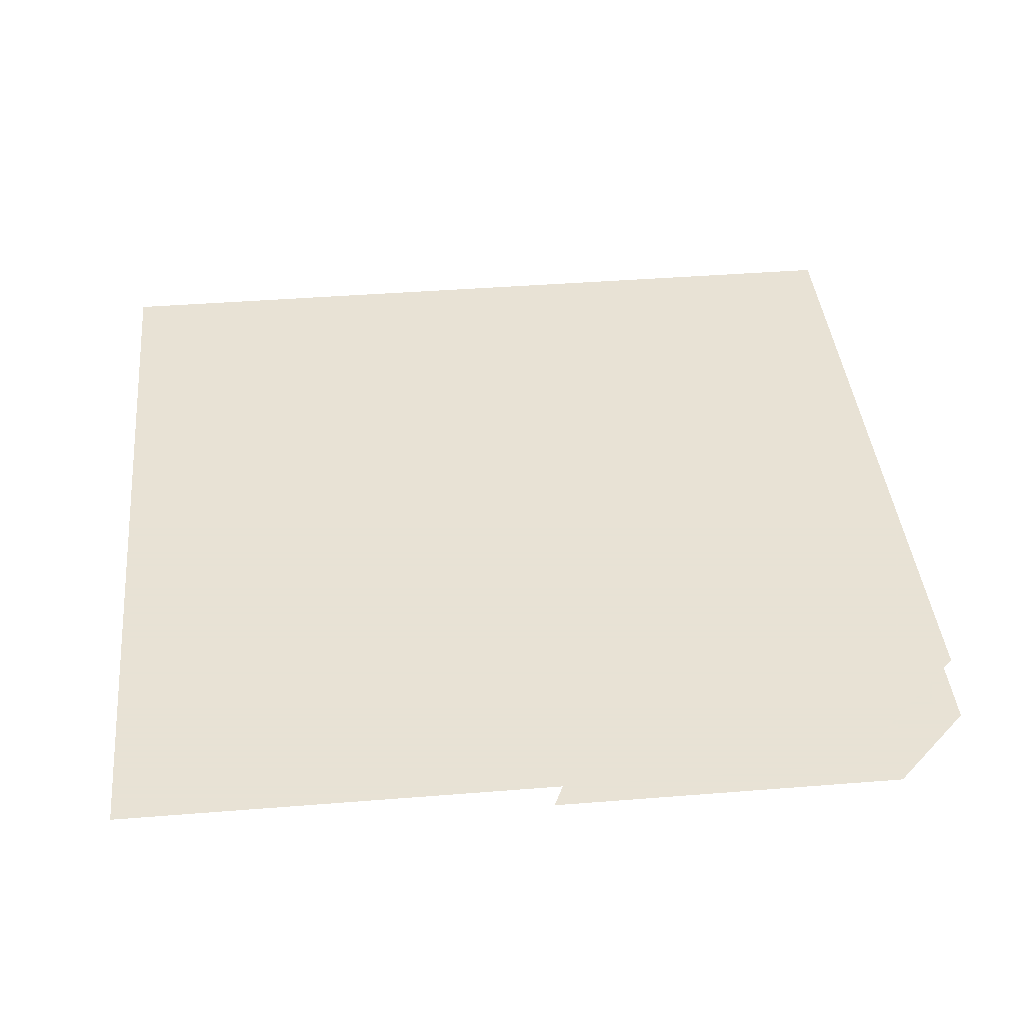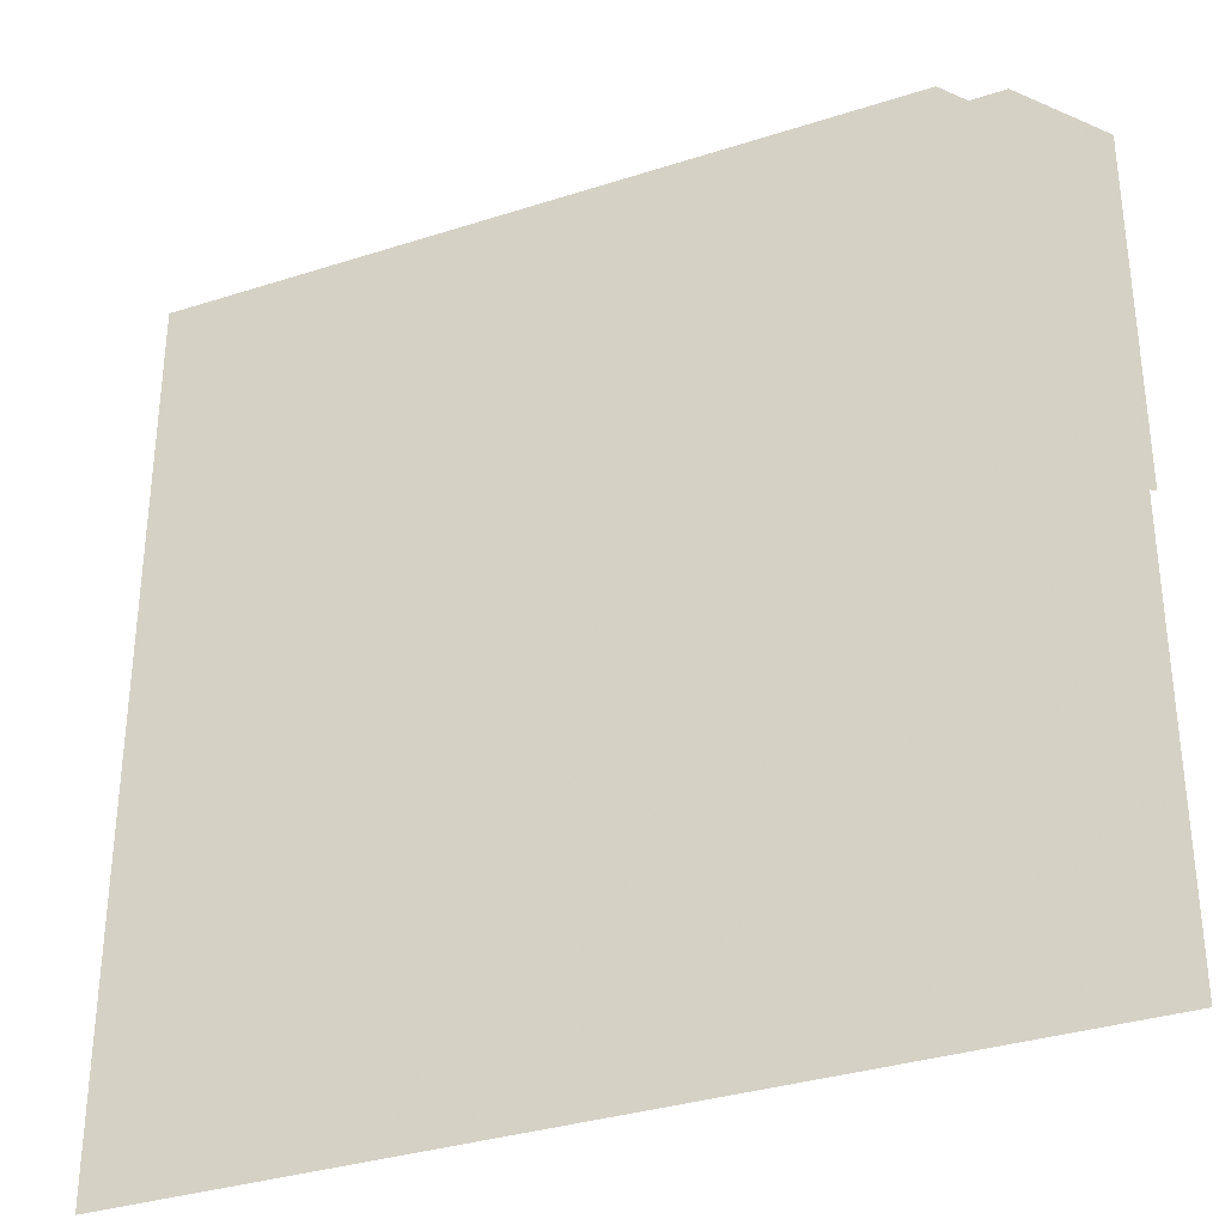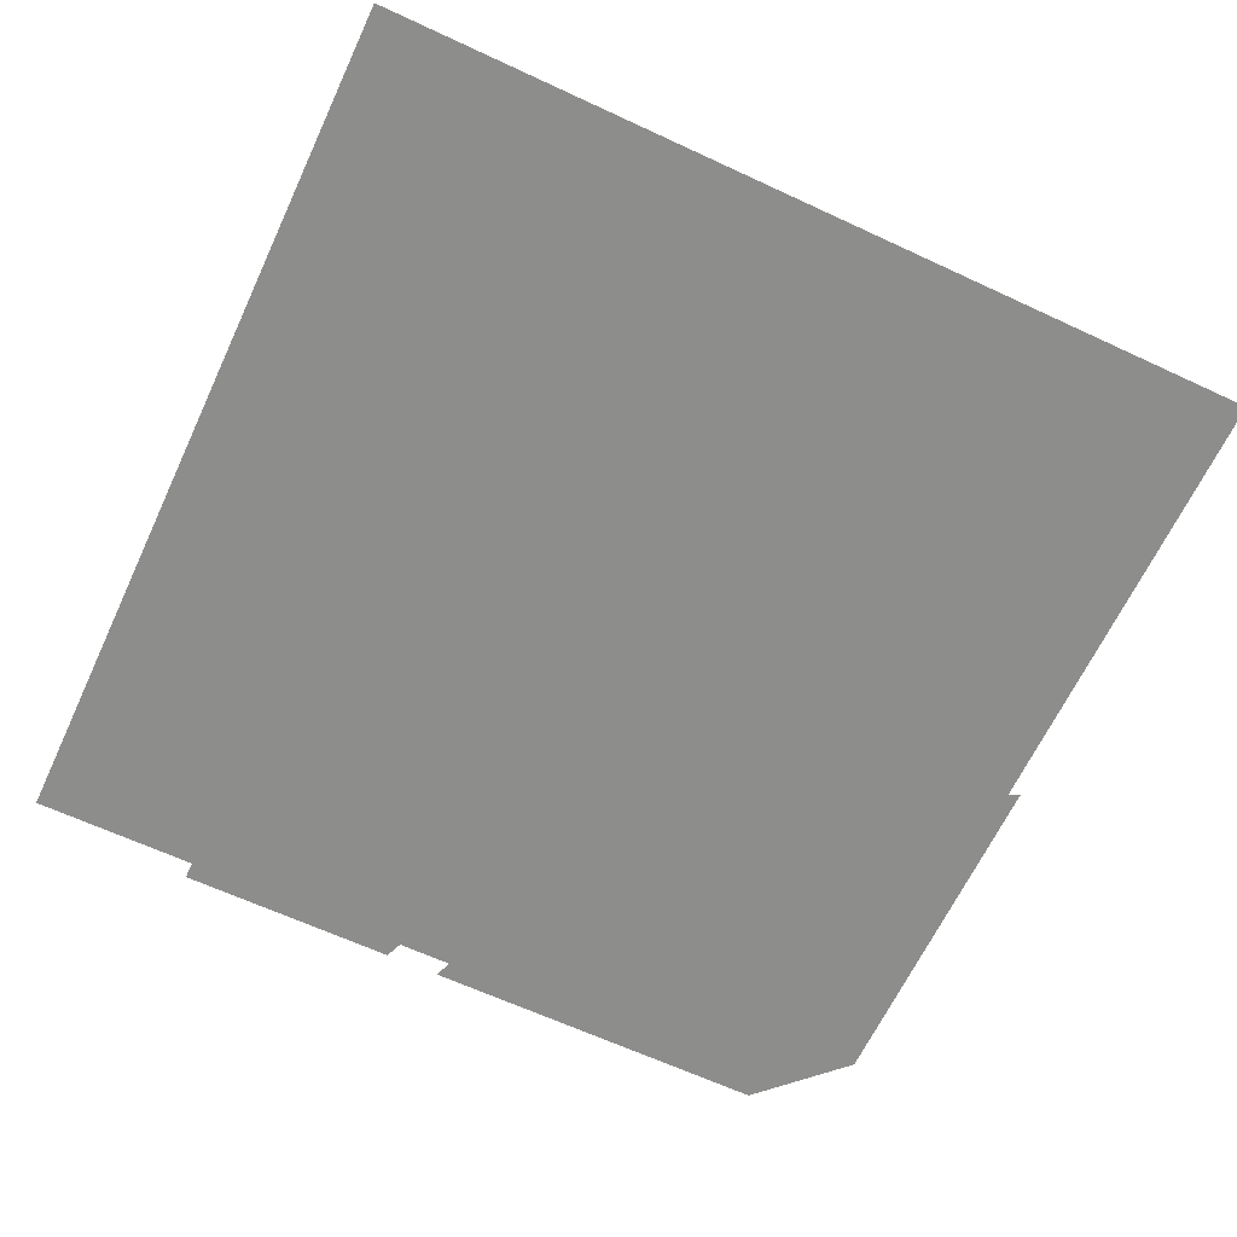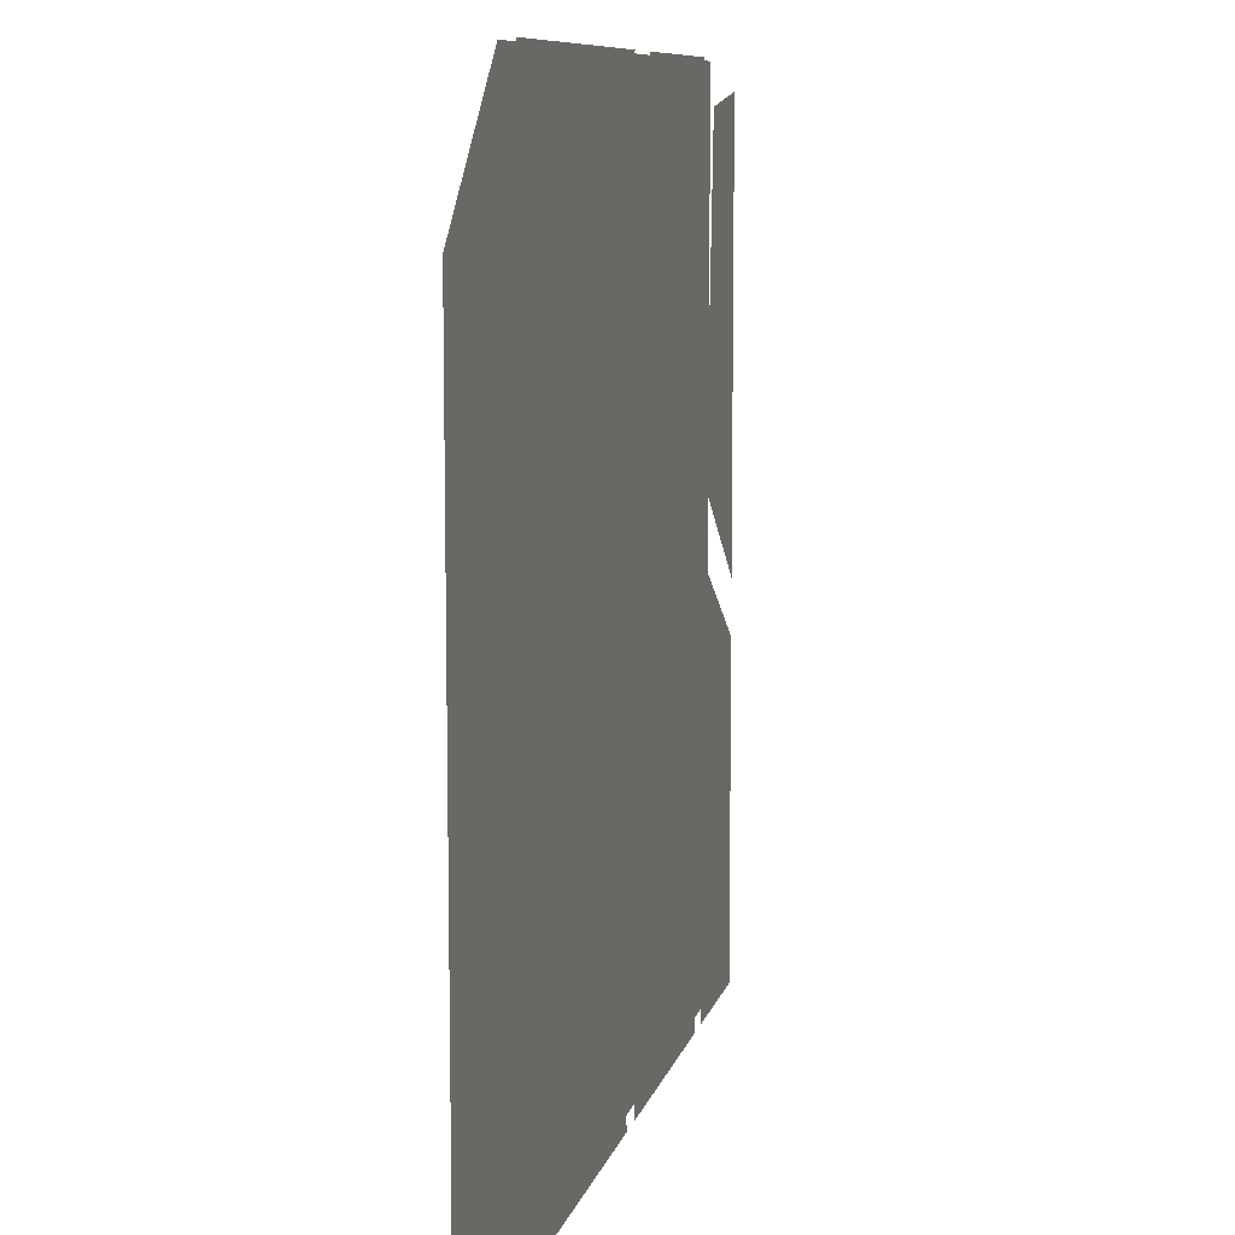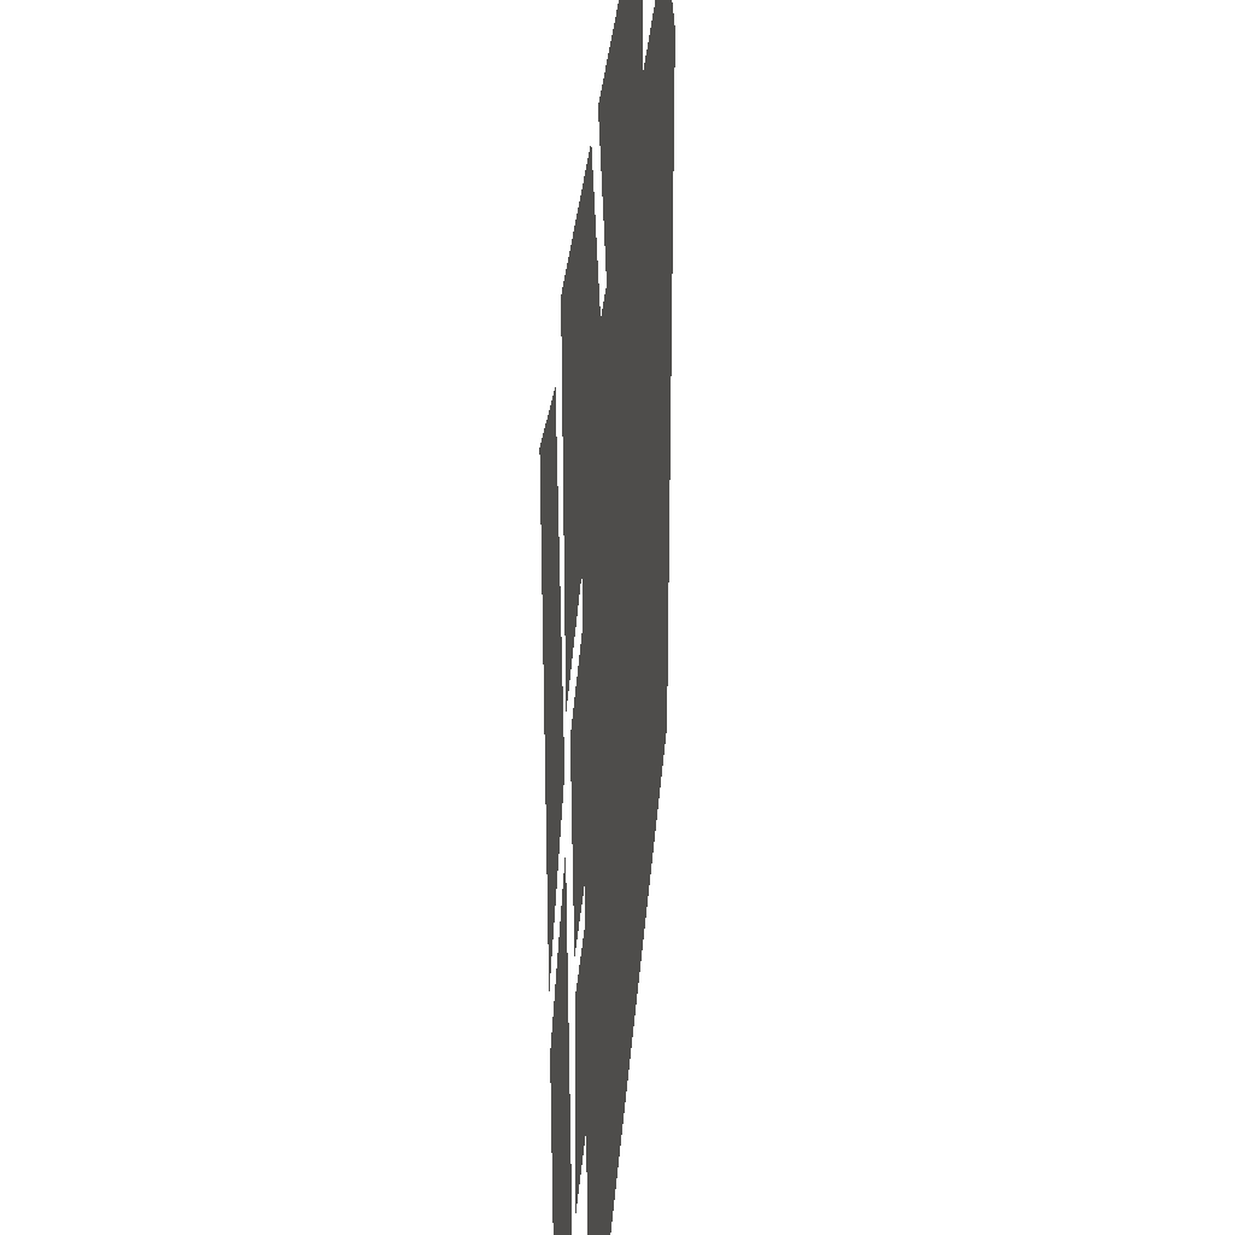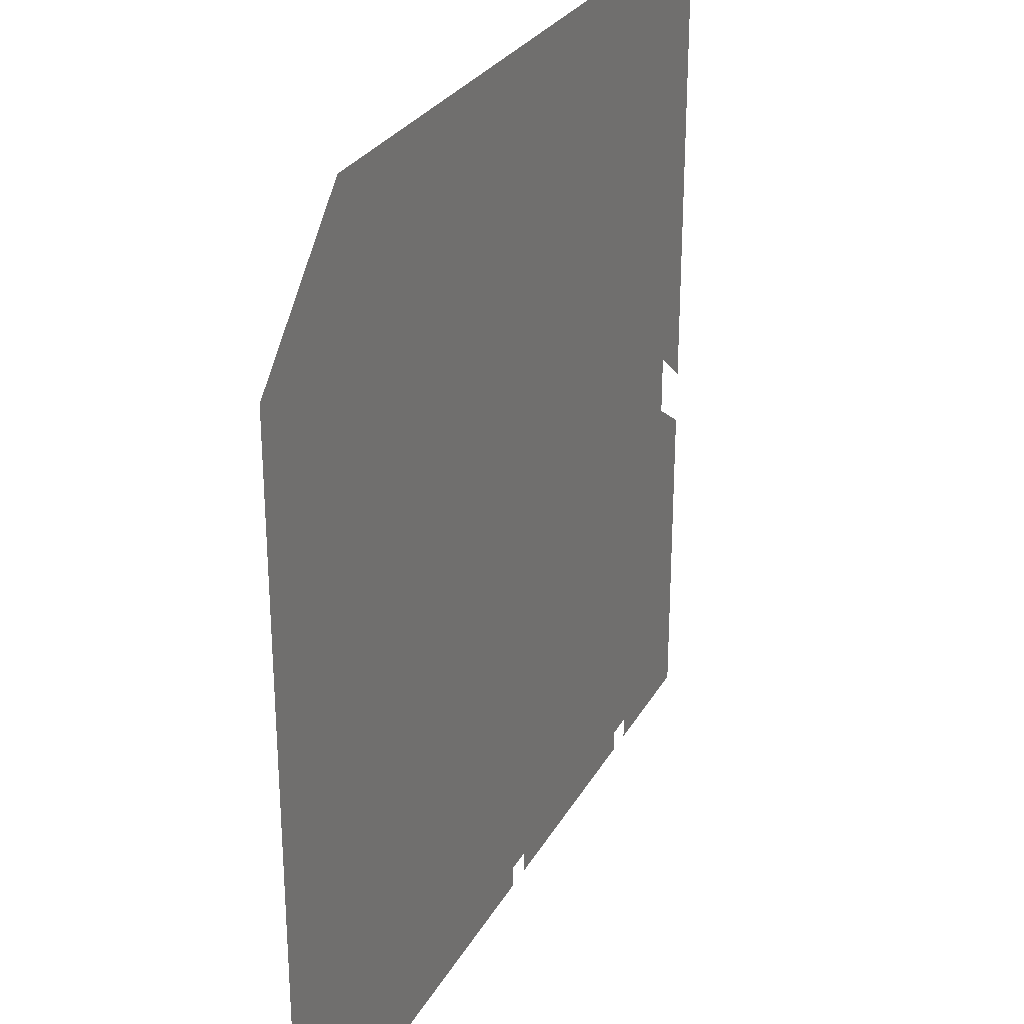
<metadata>
{"format":"obj","ext":"obj","renderer":"f3d","projection":"perspective","resolution":1024,"background":"white","views":[{"elev":40.6,"azim":-95.6,"up":"+Y"},{"elev":-33.6,"azim":-156.2,"up":"+Z"},{"elev":-64.5,"azim":154.9,"up":"+Y"},{"elev":9.2,"azim":-77.2,"up":"+Z"},{"elev":35.1,"azim":94.6,"up":"+Z"},{"elev":27.9,"azim":-66.1,"up":"+Z"}]}
</metadata>
<code>
v -0.125 -0.03125 0.1719
v 0 -0.03125 0.5
v -0.4062 -0.03125 0.5
v -0.5 -0.03125 0.4062
v -0.5 -0.03125 0
v -0.04688 -0.03125 0.2188
v 0.3125 -0.03125 0.125
v 0.3125 -0.03125 0.5
v 0.0625 -0.03125 0.5
v 0.3281 -0.03125 0.07812
v 0.4688 -0.03125 -0.03125
v 0.4688 -0.03125 0.4688
v 0.3594 -0.03125 0.4531
v -0.4688 -0.03125 -0.4688
v -0.03125 -0.03125 -0.4688
v -0.04688 -0.03125 -0.2188
v -0.4688 -0.03125 -0.3281
v -0.4688 -0.03125 -0.2969
v -0.03125 -0.03125 -0.1719
v -0.0625 -0.03125 0.1719
v -0.4688 -0.03125 -0.0625
v -0.03125 -0.03125 0.1562
v 0 -0.03125 -0.1719
v 0.2656 -0.03125 -0.1719
v 0.2812 -0.03125 0.07812
v 0 -0.03125 -0.4688
v 0.2812 -0.03125 -0.4688
v 0.2656 -0.03125 -0.2188
v 0 -0.03125 -0.2188
v 0.3125 -0.03125 -0.4688
v 0.4688 -0.03125 -0.4688
v 0.4688 -0.03125 -0.09375
v 0.3281 -0.03125 0
v -0.5 0 0.3438
v -0.5 0 -0.5
v 0.5 0 -0.5
v 0.5 0 0.5
v -0.3438 0 0.5
f 1 2 3
f 1 3 4
f 1 4 5
f 6 7 8
f 6 8 9
f 10 11 12
f 10 12 13
f 14 15 16
f 14 16 17
f 18 19 20
f 18 20 21
f 22 23 24
f 22 24 25
f 26 27 28
f 26 28 29
f 30 31 32
f 30 32 33
f 34 35 36
f 34 36 37
f 34 37 38

</code>
